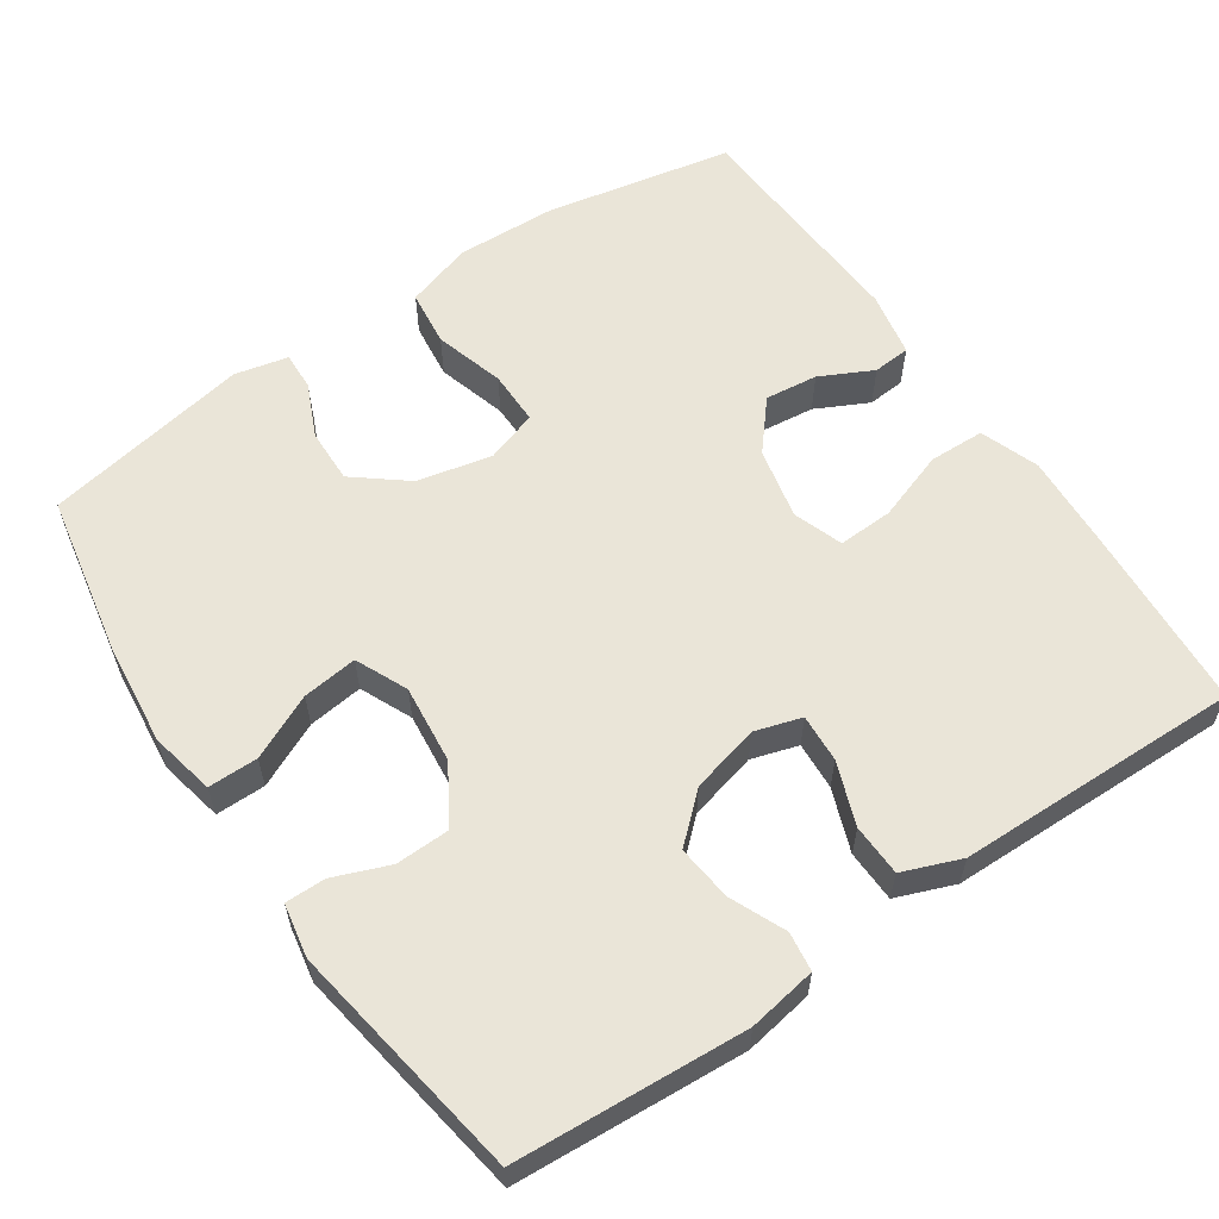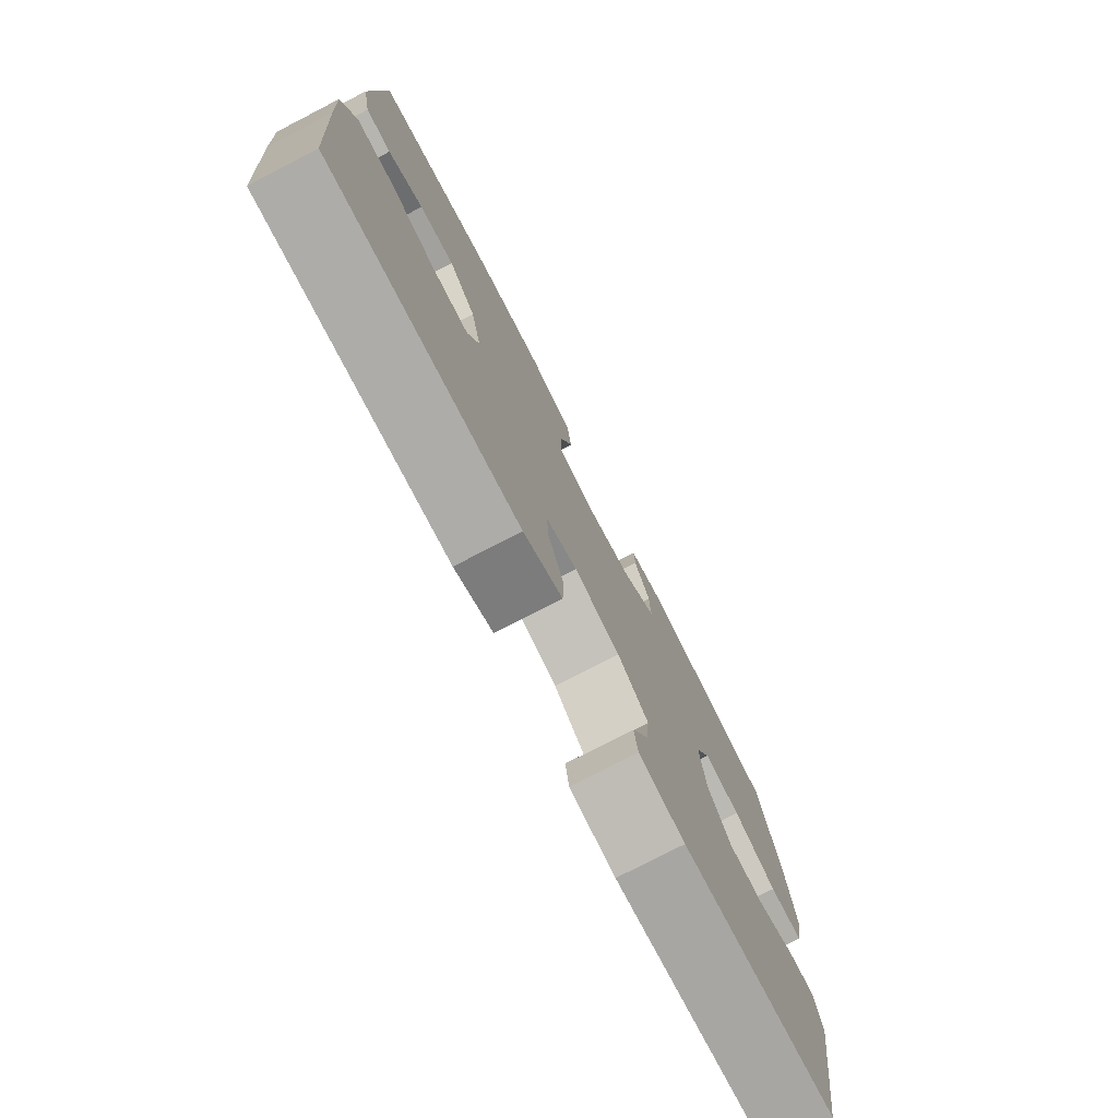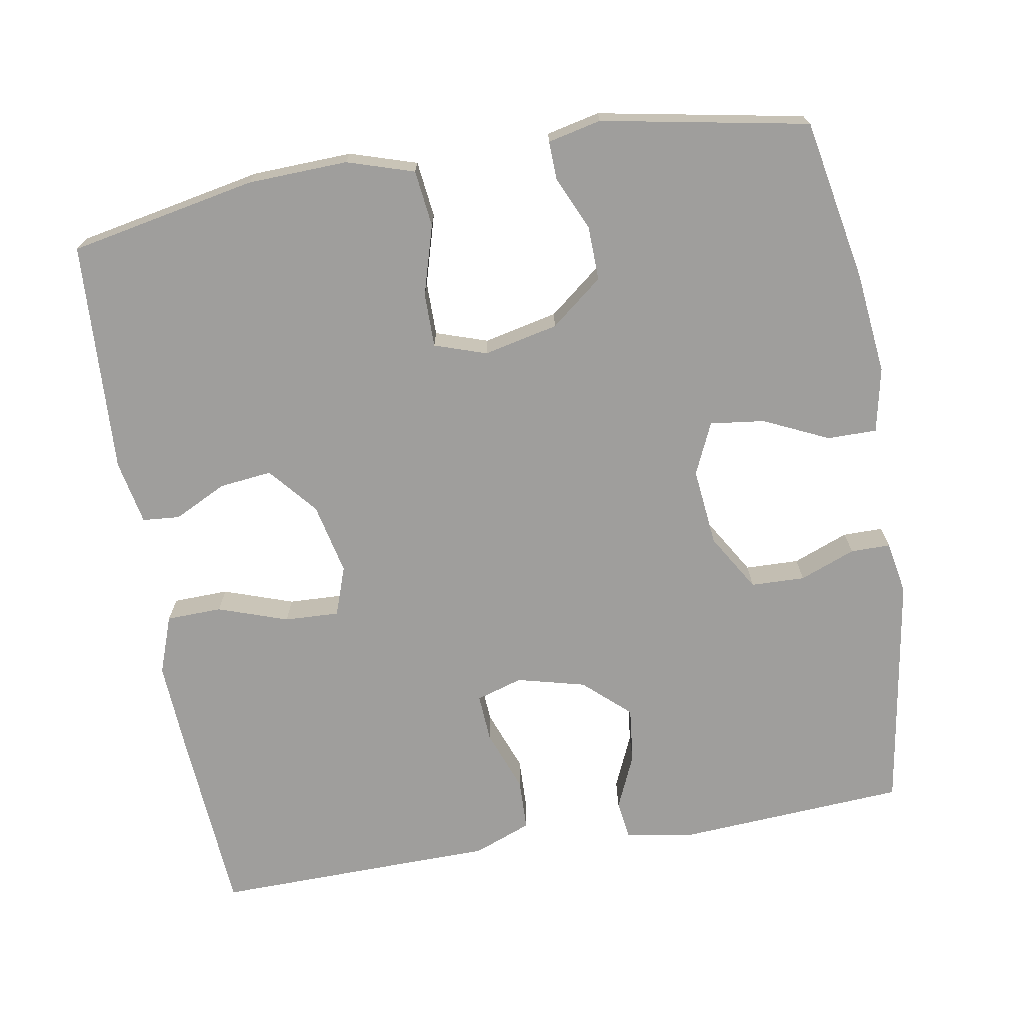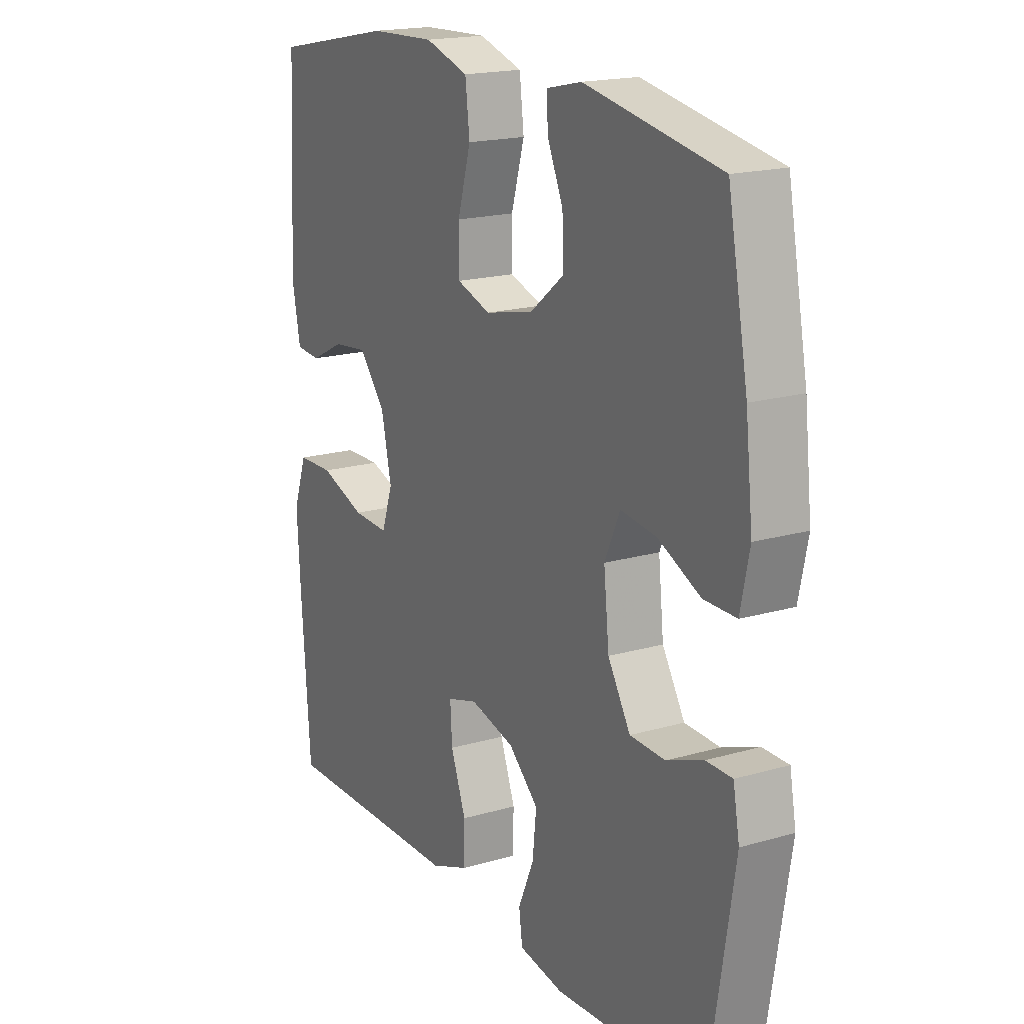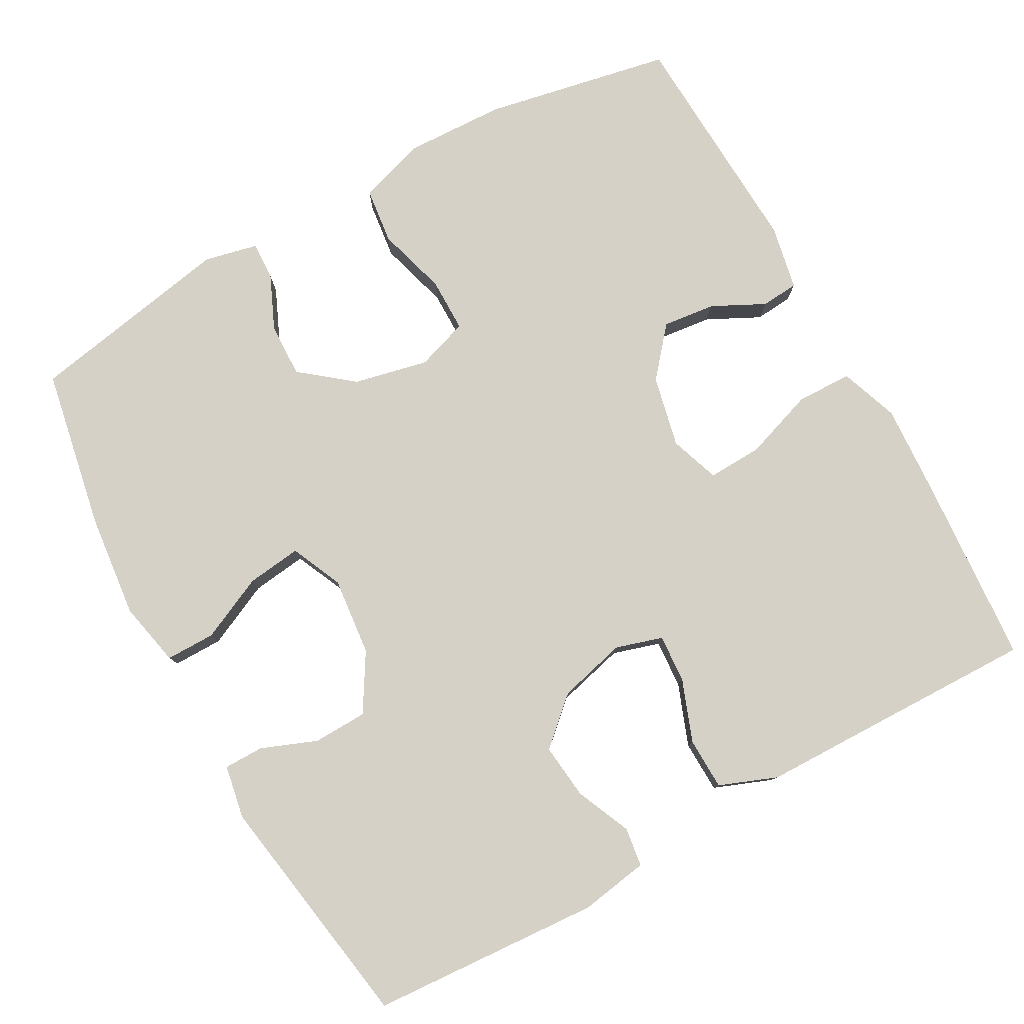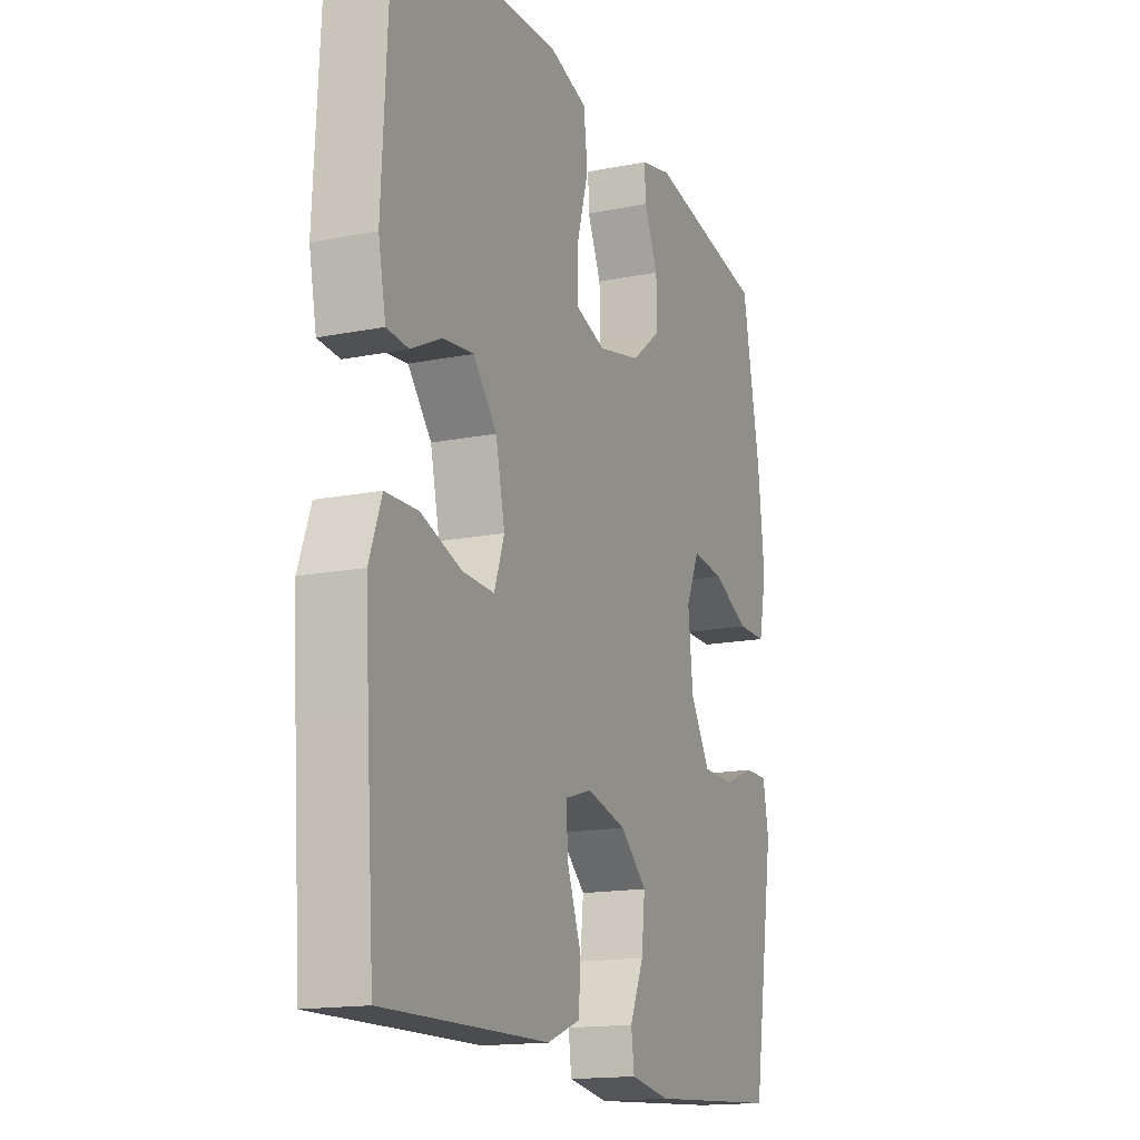
<metadata>
{"format":"obj","ext":"obj","renderer":"f3d","projection":"perspective","resolution":1024,"background":"white","views":[{"elev":59.2,"azim":145.8,"up":"+Y"},{"elev":-77.5,"azim":-62.7,"up":"+Z"},{"elev":-70.9,"azim":9.7,"up":"+Y"},{"elev":18.3,"azim":60.8,"up":"+Z"},{"elev":79.6,"azim":151.0,"up":"+Y"},{"elev":-15.8,"azim":-67.4,"up":"+Z"}]}
</metadata>
<code>
v 0.5 0.07 -0.5
v 0.194 0.07 -0.52
v 0.103 0.07 -0.505
v 0.096 0.07 -0.453
v 0.128 0.07 -0.38
v 0.136 0.07 -0.306
v 0.075 0.07 -0.251
v -0.016 0.07 -0.228
v -0.078 0.07 -0.247
v -0.074 0.07 -0.311
v -0.043 0.07 -0.394
v -0.045 0.07 -0.463
v -0.122 0.07 -0.493
v -0.24 0.07 -0.495
v -0.5 0.07 -0.5
v -0.518 0.07 -0.248
v -0.525 0.07 -0.126
v -0.497 0.07 -0.048
v -0.423 0.07 -0.046
v -0.33 0.07 -0.078
v -0.257 0.07 -0.081
v -0.234 0.07 -0.015
v -0.255 0.07 0.08
v -0.309 0.07 0.144
v -0.379 0.07 0.136
v -0.449 0.07 0.101
v -0.499 0.07 0.105
v -0.516 0.07 0.191
v -0.5 0.07 0.5
v -0.251 0.07 0.549
v -0.118 0.07 0.554
v -0.029 0.07 0.526
v -0.02 0.07 0.451
v -0.047 0.07 0.358
v -0.047 0.07 0.286
v 0.022 0.07 0.263
v 0.121 0.07 0.285
v 0.19 0.07 0.34
v 0.188 0.07 0.412
v 0.156 0.07 0.484
v 0.154 0.07 0.535
v 0.225 0.07 0.551
v 0.5 0.07 0.5
v 0.541 0.07 0.285
v 0.556 0.07 0.148
v 0.538 0.07 0.062
v 0.472 0.07 0.062
v 0.386 0.07 0.102
v 0.313 0.07 0.111
v 0.282 0.07 0.042
v 0.293 0.07 -0.062
v 0.339 0.07 -0.138
v 0.411 0.07 -0.14
v 0.485 0.07 -0.111
v 0.538 0.07 -0.111
v 0.551 0.07 -0.182
v 0.5 0 -0.5
v 0.194 0 -0.52
v 0.103 0 -0.505
v 0.096 0 -0.453
v 0.128 0 -0.38
v 0.136 0 -0.306
v 0.075 0 -0.251
v -0.016 0 -0.228
v -0.078 0 -0.247
v -0.074 0 -0.311
v -0.043 0 -0.394
v -0.045 0 -0.463
v -0.122 0 -0.493
v -0.24 0 -0.495
v -0.5 0 -0.5
v -0.518 0 -0.248
v -0.525 0 -0.126
v -0.497 0 -0.048
v -0.423 0 -0.046
v -0.33 0 -0.078
v -0.257 0 -0.081
v -0.234 0 -0.015
v -0.255 0 0.08
v -0.309 0 0.144
v -0.379 0 0.136
v -0.449 0 0.101
v -0.499 0 0.105
v -0.516 0 0.191
v -0.5 0 0.5
v -0.251 0 0.549
v -0.118 0 0.554
v -0.029 0 0.526
v -0.02 0 0.451
v -0.047 0 0.358
v -0.047 0 0.286
v 0.022 0 0.263
v 0.121 0 0.285
v 0.19 0 0.34
v 0.188 0 0.412
v 0.156 0 0.484
v 0.154 0 0.535
v 0.225 0 0.551
v 0.5 0 0.5
v 0.541 0 0.285
v 0.556 0 0.148
v 0.538 0 0.062
v 0.472 0 0.062
v 0.386 0 0.102
v 0.313 0 0.111
v 0.282 0 0.042
v 0.293 0 -0.062
v 0.339 0 -0.138
v 0.411 0 -0.14
v 0.485 0 -0.111
v 0.538 0 -0.111
v 0.551 0 -0.182
f 53 54 55 56
f 52 53 56 1
f 51 52 1 2
f 50 51 2 3
f 45 46 47 48
f 45 48 49
f 44 45 49
f 43 44 49
f 42 43 49
f 39 40 41 42
f 38 39 42 49
f 37 38 49 50
f 31 32 33 34
f 31 34 35
f 30 31 35
f 29 30 35
f 28 29 35
f 25 26 27 28
f 24 25 28 35
f 23 24 35 36
f 17 18 19 20
f 17 20 21
f 14 15 16 17
f 14 17 21
f 13 14 21 22
f 10 11 12 13
f 9 10 13 22
f 3 4 5
f 50 3 5
f 50 5 6
f 37 50 6 7
f 36 37 7 8
f 22 23 36
f 8 9 22 36
f 112 111 110 109
f 57 112 109 108
f 58 57 108 107
f 59 58 107 106
f 104 103 102 101
f 105 104 101
f 105 101 100
f 105 100 99
f 105 99 98
f 98 97 96 95
f 105 98 95 94
f 106 105 94 93
f 90 89 88 87
f 91 90 87
f 91 87 86
f 91 86 85
f 91 85 84
f 84 83 82 81
f 91 84 81 80
f 92 91 80 79
f 76 75 74 73
f 77 76 73
f 73 72 71 70
f 77 73 70
f 78 77 70 69
f 69 68 67 66
f 78 69 66 65
f 61 60 59
f 61 59 106
f 62 61 106
f 63 62 106 93
f 64 63 93 92
f 92 79 78
f 92 78 65 64
f 1 57 58 2
f 2 58 59 3
f 3 59 60 4
f 4 60 61 5
f 5 61 62 6
f 6 62 63 7
f 7 63 64 8
f 8 64 65 9
f 9 65 66 10
f 10 66 67 11
f 11 67 68 12
f 12 68 69 13
f 13 69 70 14
f 14 70 71 15
f 15 71 72 16
f 16 72 73 17
f 17 73 74 18
f 18 74 75 19
f 19 75 76 20
f 20 76 77 21
f 21 77 78 22
f 22 78 79 23
f 23 79 80 24
f 24 80 81 25
f 25 81 82 26
f 26 82 83 27
f 27 83 84 28
f 28 84 85 29
f 29 85 86 30
f 30 86 87 31
f 31 87 88 32
f 32 88 89 33
f 33 89 90 34
f 34 90 91 35
f 35 91 92 36
f 36 92 93 37
f 37 93 94 38
f 38 94 95 39
f 39 95 96 40
f 40 96 97 41
f 41 97 98 42
f 42 98 99 43
f 43 99 100 44
f 44 100 101 45
f 45 101 102 46
f 46 102 103 47
f 47 103 104 48
f 48 104 105 49
f 49 105 106 50
f 50 106 107 51
f 51 107 108 52
f 52 108 109 53
f 53 109 110 54
f 54 110 111 55
f 55 111 112 56
f 56 112 57 1

</code>
